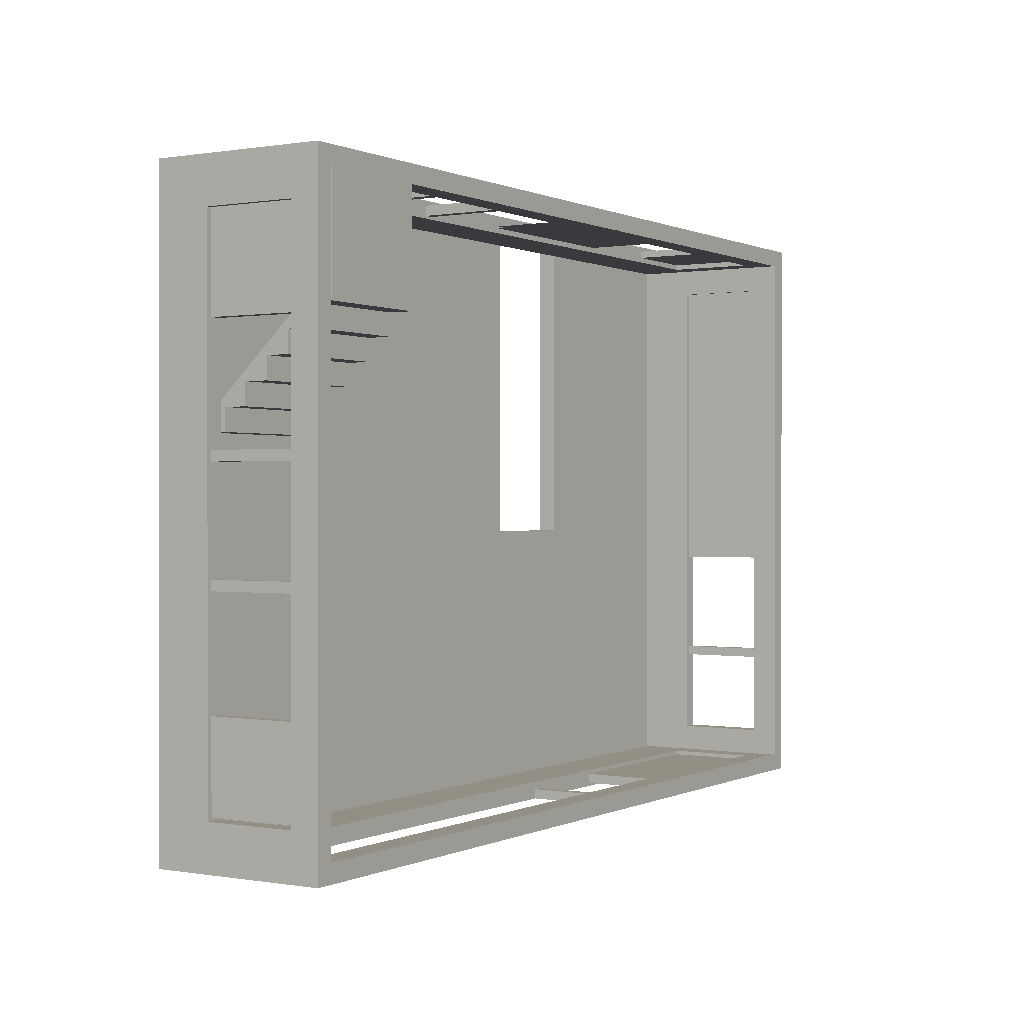
<metadata>
{"format":"obj","ext":"obj","renderer":"f3d","projection":"perspective","resolution":1024,"background":"white","views":[{"elev":0.3,"azim":121.8,"up":"+Z"}]}
</metadata>
<code>
g office_stepped_02
v 0.5438 1.501 -6.768
v 3.072 1.501 -6.768
v 3.072 1.501 -6.548
v 0.5438 1.501 -6.548
v -4.77 -1.698 6.849
v -9.968 -1.698 6.849
v -9.968 -1.698 -6.849
v -4.77 -1.698 -6.849
v 9.741 -1.698 6.849
v -2.165 -1.698 6.849
v -2.165 -1.698 -6.849
v 9.741 -1.698 -6.849
v -2.165 -1.698 -0.4917
v -4.77 -1.698 -0.4917
v -4.77 -1.698 -6.849
v -2.165 -1.698 -6.849
v -4.77 -1.698 6.849
v -4.77 -1.698 -6.849
v -4.77 -2.125 -6.849
v -4.77 -2.125 6.849
v -2.165 -1.698 -6.849
v -2.165 -1.698 6.849
v -2.165 -2.125 6.849
v -2.165 -2.125 -6.849
v -4.77 -1.698 -0.4917
v -2.165 -1.698 -0.4917
v -2.165 -2.125 -0.4917
v -4.77 -2.125 -0.4917
v 9.772 -0.4939 6.47
v 9.772 -0.4939 5.838
v 9.772 1.501 5.838
v 9.772 1.501 6.47
v 9.772 1.501 -5.832
v 9.772 -0.4939 -5.832
v 9.772 -0.4939 -6.453
v 9.772 1.501 -6.453
v 9.772 -0.4939 -5.832
v 9.772 -1.698 -5.832
v 9.772 -1.698 -6.453
v 9.772 -0.4939 -6.453
v 9.772 -0.4939 5.838
v 9.772 -1.698 5.838
v 9.772 -1.698 6.47
v 9.772 -0.4939 6.47
v 9.772 1.501 6.47
v 9.772 1.501 5.838
v 9.772 2.083 5.838
v 9.772 2.083 6.47
v 9.772 1.501 -5.832
v 9.772 2.083 -5.832
v 9.772 2.083 -6.453
v 9.772 1.501 -6.453
v 9.836 1.501 -3.844
v 9.836 -0.4939 -3.844
v 9.836 -0.4939 -5.769
v 9.836 1.501 -5.769
v 9.836 1.501 5.907
v 9.836 -0.4939 5.907
v 9.836 -0.4939 3.748
v 9.836 1.501 3.748
v 10.06 1.501 -3.844
v 10.06 1.501 -5.769
v 10.06 -0.4939 -5.769
v 10.06 -0.4939 -3.844
v 10.06 1.501 5.907
v 10.06 1.501 3.748
v 10.06 -0.4939 3.748
v 10.06 -0.4939 5.907
v 10.06 1.501 -3.844
v 10.06 -0.4939 -3.844
v 9.836 -0.4939 -3.844
v 9.836 1.501 -3.844
v 10.06 -0.4939 -5.769
v 10.06 1.501 -5.769
v 9.836 1.501 -5.769
v 9.836 -0.4939 -5.769
v 10.06 1.501 5.907
v 10.06 -0.4939 5.907
v 9.836 -0.4939 5.907
v 9.836 1.501 5.907
v 10.06 -0.4939 3.748
v 10.06 1.501 3.748
v 9.836 1.501 3.748
v 9.836 -0.4939 3.748
v -4.416 1.501 -6.548
v -4.416 -0.4939 -6.548
v -9.192 -0.4939 -6.548
v -9.192 1.501 -6.548
v -4.416 1.501 -6.768
v -9.192 1.501 -6.768
v -9.192 -0.4939 -6.768
v -4.416 -0.4939 -6.768
v -4.416 1.501 -6.768
v -4.416 -0.4939 -6.768
v -4.416 -0.4939 -6.548
v -4.416 1.501 -6.548
v -4.416 -0.4939 -6.768
v -9.192 -0.4939 -6.768
v -9.192 -0.4939 -6.548
v -4.416 -0.4939 -6.548
v -9.192 -0.4939 -6.768
v -9.192 1.501 -6.768
v -9.192 1.501 -6.548
v -9.192 -0.4939 -6.548
v -9.192 1.501 -6.768
v -4.416 1.501 -6.768
v -4.416 1.501 -6.548
v -9.192 1.501 -6.548
v -10.17 -0.4939 5.838
v -10.17 1.501 5.838
v -10.17 1.501 6.849
v -10.17 -0.4939 6.849
v -10.17 -0.4939 6.849
v -10.17 1.501 6.849
v -9.192 1.501 6.849
v -9.192 -0.4939 6.849
v 10.17 -0.4939 6.849
v 10.17 1.501 6.849
v 10.17 1.501 5.838
v 10.17 -0.4939 5.838
v -10.17 1.501 -6.849
v -10.17 -0.4939 -6.849
v -9.192 -0.4939 -6.849
v -9.192 1.501 -6.849
v 9.192 -0.4939 -6.849
v 10.17 -0.4939 -6.849
v 10.17 1.501 -6.849
v 9.192 1.501 -6.849
v 9.192 1.501 6.849
v 10.17 1.501 6.849
v 10.17 -0.4939 6.849
v 9.192 -0.4939 6.849
v -10.17 -0.4939 -6.849
v -10.17 1.501 -6.849
v -10.17 1.501 -5.838
v -10.17 -0.4939 -5.838
v 10.17 1.501 -5.838
v 10.17 1.501 -6.849
v 10.17 -0.4939 -6.849
v 10.17 -0.4939 -5.838
v -9.192 -0.4939 -6.849
v -9.192 -0.4939 -6.453
v -9.192 1.501 -6.453
v -9.192 1.501 -6.849
v 9.192 1.501 -6.849
v -9.192 1.501 -6.849
v -9.192 1.501 -6.453
v 9.192 1.501 -6.453
v 9.192 1.501 -6.849
v 9.192 1.501 -6.453
v 9.192 -0.4939 -6.453
v 9.192 -0.4939 -6.849
v -0.1678 -0.4939 -6.453
v -2.813 -0.4939 -6.453
v -2.882 -0.4939 -6.849
v -0.2022 -0.4939 -6.849
v -9.192 -0.4939 -6.849
v -9.192 -0.4939 -6.453
v 9.192 -0.4939 -6.453
v 9.192 -0.4939 -6.849
v -9.192 1.501 6.849
v -9.192 1.501 6.453
v -9.192 -0.4939 6.453
v -9.192 -0.4939 6.849
v 9.192 -0.4939 6.849
v -9.192 -0.4939 6.849
v -9.192 -0.4939 6.453
v 9.192 -0.4939 6.453
v 9.192 -0.4939 6.849
v 9.192 -0.4939 6.453
v 9.192 1.501 6.453
v 9.192 1.501 6.849
v 9.192 1.501 6.453
v -9.192 1.501 6.453
v -9.192 1.501 6.849
v 9.192 1.501 6.849
v -10.17 -0.4939 -5.838
v -9.772 -0.4939 -5.838
v -9.772 -0.4939 5.838
v -10.17 -0.4939 5.838
v -10.17 -0.4939 5.838
v -9.772 -0.4939 5.838
v -9.772 1.501 5.838
v -10.17 1.501 5.838
v -10.17 1.501 5.838
v -9.772 1.501 5.838
v -9.772 1.501 -5.838
v -10.17 1.501 -5.838
v -10.17 1.501 -5.838
v -9.772 1.501 -5.838
v -9.772 -0.4939 -5.838
v -10.17 -0.4939 -5.838
v 10.17 1.501 5.838
v 9.772 1.501 5.838
v 9.772 -0.4939 5.838
v 10.17 -0.4939 5.838
v 10.17 -0.4939 5.838
v 9.772 -0.4939 5.838
v 9.772 -0.4939 -5.838
v 10.17 -0.4939 -5.838
v 10.17 -0.4939 -5.838
v 9.772 -0.4939 -5.838
v 9.772 1.501 -5.838
v 10.17 1.501 -5.838
v 10.17 1.501 -5.838
v 9.772 1.501 -5.838
v 9.772 1.501 5.838
v 10.17 1.501 5.838
v -2.882 -0.4939 -6.849
v -2.832 -1.923 -6.849
v -0.3662 -1.923 -6.849
v -0.2022 -0.4939 -6.849
v -9.192 -0.4939 -6.849
v -9.192 -1.698 -6.849
v -10.17 -0.4939 -6.849
v -10.17 -1.698 -6.849
v 9.192 -0.4939 -6.849
v 8.813 -1.923 -6.849
v 10.17 -1.698 -6.849
v 10.17 -0.4939 -6.849
v 10.17 -0.4939 -5.838
v 10.17 -0.4939 -6.849
v 10.17 -1.698 -6.849
v 10.17 -1.698 -5.838
v 10.17 -0.4939 5.838
v 10.17 -1.698 5.838
v 10.17 -1.698 6.849
v 10.17 -0.4939 6.849
v 9.192 -0.4939 6.849
v 10.17 -0.4939 6.849
v 10.17 -1.698 6.849
v 9.192 -1.698 6.849
v -9.192 -0.4939 6.849
v -9.192 -1.698 6.849
v -10.17 -1.698 6.849
v -10.17 -0.4939 6.849
v -10.17 -1.698 5.838
v -10.17 -0.4939 5.838
v -10.17 -0.4939 6.849
v -10.17 -1.698 6.849
v -10.17 -1.698 -5.838
v -10.17 -0.4939 -5.838
v -10.17 -1.698 -6.849
v -10.17 -0.4939 -6.849
v 9.192 1.501 -6.849
v 10.17 1.501 -6.849
v 10.17 2.122 -6.849
v 9.192 2.122 -6.849
v -9.192 2.122 -6.849
v -9.192 1.501 -6.849
v -10.17 2.122 -6.849
v -10.17 1.501 -6.849
v -10.17 1.501 -6.849
v -10.17 2.122 -6.849
v -10.17 2.122 -5.838
v -10.17 1.501 -5.838
v -10.17 2.122 5.838
v -10.17 1.501 5.838
v -10.17 2.122 6.849
v -10.17 1.501 6.849
v -10.17 1.501 6.849
v -10.17 2.122 6.849
v -9.192 2.122 6.849
v -9.192 1.501 6.849
v 9.192 1.501 6.849
v 9.192 2.122 6.849
v 10.17 2.122 6.849
v 10.17 1.501 6.849
v 10.17 1.501 6.849
v 10.17 2.122 6.849
v 10.17 2.122 5.838
v 10.17 1.501 5.838
v 10.17 2.122 -5.838
v 10.17 1.501 -5.838
v 10.17 2.122 -6.849
v 10.17 1.501 -6.849
v -7.147 -0.5574 6.613
v -9.192 -0.5574 6.613
v -9.192 1.501 6.613
v -7.147 1.501 6.613
v -0.2114 -0.5574 6.613
v -4.632 -0.5574 6.613
v -4.632 1.501 6.613
v -0.2114 1.501 6.613
v -9.824 -0.4939 6.453
v -9.192 -0.4939 6.453
v -9.192 1.501 6.453
v -9.824 1.501 6.453
v 9.192 1.501 6.453
v 9.192 -0.4939 6.453
v 10.17 -0.4939 6.453
v 10.17 1.501 6.453
v 9.192 -0.4939 6.453
v 9.192 -1.698 6.453
v 10.17 -1.698 6.453
v 10.17 -0.4939 6.453
v -9.192 -0.4939 6.453
v -9.192 -1.698 6.453
v -9.824 -1.698 6.453
v -9.824 -0.4939 6.453
v -9.824 1.501 6.453
v -9.192 1.501 6.453
v -9.192 2.083 6.453
v -9.824 2.083 6.453
v 9.192 1.501 6.453
v 9.192 2.083 6.453
v 10.17 2.083 6.453
v 10.17 1.501 6.453
v -7.147 -0.5574 6.571
v -7.147 1.501 6.571
v -9.192 1.501 6.571
v -9.192 -0.5574 6.571
v -0.2114 -0.5574 6.571
v -0.2114 1.501 6.571
v -4.632 1.501 6.571
v -4.632 -0.5574 6.571
v -4.632 1.501 6.571
v -4.632 1.501 6.732
v -4.632 -0.5574 6.732
v -4.632 -0.5574 6.571
v -7.147 -0.5574 6.571
v -7.147 -0.5574 6.732
v -7.147 1.501 6.732
v -7.147 1.501 6.571
v 2.565 -0.6372 6.734
v 2.565 1.611 6.734
v 2.786 1.611 6.734
v 2.786 -0.6372 6.734
v 2.565 1.611 6.513
v 2.565 -0.6372 6.513
v 2.786 -0.6372 6.513
v 2.786 1.611 6.513
v 2.786 -0.6372 6.734
v 2.786 1.611 6.734
v 2.786 1.611 6.513
v 2.786 -0.6372 6.513
v 2.565 -0.6372 6.513
v 2.565 1.611 6.513
v 2.565 1.611 6.734
v 2.565 -0.6372 6.734
v -9.772 -0.4939 -6.453
v -9.772 1.501 -6.453
v -9.192 1.501 -6.453
v -9.192 -0.4939 -6.453
v 9.192 1.501 -6.453
v 9.772 1.501 -6.453
v 9.772 -0.4939 -6.453
v 9.192 -0.4939 -6.453
v 9.192 -0.4939 -6.453
v 9.772 -0.4939 -6.453
v 9.772 -1.698 -6.453
v 9.192 -1.698 -6.453
v -9.192 -0.4939 -6.453
v -9.192 -1.698 -6.453
v -9.772 -1.698 -6.453
v -9.772 -0.4939 -6.453
v -9.772 1.501 -6.453
v -9.772 2.083 -6.453
v -9.192 2.083 -6.453
v -9.192 1.501 -6.453
v 9.192 1.501 -6.453
v 9.192 2.083 -6.453
v 9.772 2.083 -6.453
v 9.772 1.501 -6.453
v -9.772 -0.4939 6.464
v -9.772 1.501 6.464
v -9.772 1.501 5.832
v -9.772 -0.4939 5.832
v -9.772 1.501 -5.838
v -9.772 1.501 -6.453
v -9.772 -0.4939 -6.453
v -9.772 -0.4939 -5.838
v -9.772 -0.4939 -5.838
v -9.772 -0.4939 -6.453
v -9.772 -1.698 -6.453
v -9.772 -1.698 -5.838
v -9.772 -0.4939 5.832
v -9.772 -1.698 5.832
v -9.772 -1.698 6.464
v -9.772 -0.4939 6.464
v -9.772 1.501 6.464
v -9.772 2.083 6.464
v -9.772 2.083 5.832
v -9.772 1.501 5.832
v -9.772 1.501 -5.838
v -9.772 2.083 -5.838
v -9.772 2.083 -6.453
v -9.772 1.501 -6.453
v 10.06 -0.4939 1.223
v 10.06 1.754 1.223
v 10.06 1.754 1.002
v 10.06 -0.4939 1.002
v 9.841 1.754 1.223
v 9.841 -0.4939 1.223
v 9.841 -0.4939 1.002
v 9.841 1.754 1.002
v 10.06 -0.4939 1.002
v 10.06 1.754 1.002
v 9.841 1.754 1.002
v 9.841 -0.4939 1.002
v 9.841 -0.4939 1.223
v 9.841 1.754 1.223
v 10.06 1.754 1.223
v 10.06 -0.4939 1.223
v 10.06 -0.4939 -1.245
v 10.06 1.754 -1.245
v 10.06 1.754 -1.466
v 10.06 -0.4939 -1.466
v 9.841 1.754 -1.245
v 9.841 -0.4939 -1.245
v 9.841 -0.4939 -1.466
v 9.841 1.754 -1.466
v 10.06 -0.4939 -1.466
v 10.06 1.754 -1.466
v 9.841 1.754 -1.466
v 9.841 -0.4939 -1.466
v 9.841 -0.4939 -1.245
v 9.841 1.754 -1.245
v 10.06 1.754 -1.245
v 10.06 -0.4939 -1.245
v -1.853 -0.4939 -6.628
v -1.853 1.501 -6.628
v -1.853 1.501 -6.849
v -1.853 -0.4939 -6.849
v -2.073 1.501 -6.628
v -2.073 -0.4939 -6.628
v -2.073 -0.4939 -6.849
v -2.073 1.501 -6.849
v -1.853 -0.4939 -6.849
v -1.853 1.501 -6.849
v -2.073 1.501 -6.849
v -2.073 -0.4939 -6.849
v -2.073 -0.4939 -6.628
v -2.073 1.501 -6.628
v -1.853 1.501 -6.628
v -1.853 -0.4939 -6.628
v -9.886 -0.4939 -1.253
v -9.886 -0.4939 5.838
v -9.886 1.501 5.838
v -9.886 1.501 -1.253
v -10.11 -0.4939 -1.253
v -10.11 1.501 -1.253
v -10.11 1.501 5.838
v -10.11 -0.4939 5.838
v -10.11 -0.4939 -1.253
v -10.11 -0.4939 5.838
v -9.886 -0.4939 5.838
v -9.886 -0.4939 -1.253
v -10.11 -0.4939 5.838
v -10.11 1.501 5.838
v -9.886 1.501 5.838
v -9.886 -0.4939 5.838
v -10.11 1.501 5.838
v -10.11 1.501 -1.253
v -9.886 1.501 -1.253
v -9.886 1.501 5.838
v -10.11 1.501 -1.253
v -10.11 -0.4939 -1.253
v -9.886 -0.4939 -1.253
v -9.886 1.501 -1.253
v -9.886 -0.4939 -3.68
v -9.886 1.754 -3.68
v -9.886 1.754 -3.901
v -9.886 -0.4939 -3.901
v -10.11 1.754 -3.68
v -10.11 -0.4939 -3.68
v -10.11 -0.4939 -3.901
v -10.11 1.754 -3.901
v -9.886 -0.4939 -3.901
v -9.886 1.754 -3.901
v -10.11 1.754 -3.901
v -10.11 -0.4939 -3.901
v -10.11 -0.4939 -3.68
v -10.11 1.754 -3.68
v -9.886 1.754 -3.68
v -9.886 -0.4939 -3.68
v -9.772 2.122 -6.453
v -10.17 2.122 -6.849
v 10.17 2.122 -6.849
v 9.772 2.122 -6.453
v 9.772 2.122 -6.453
v 10.17 2.122 -6.849
v 10.17 2.122 6.849
v 9.772 2.122 6.453
v -9.772 2.122 6.453
v -10.17 2.122 6.849
v -10.17 2.122 -6.849
v -9.772 2.122 -6.453
v 9.772 2.122 6.453
v 10.17 2.122 6.849
v -10.17 2.122 6.849
v -9.772 2.122 6.453
v 4.992 -0.6372 6.734
v 4.992 1.611 6.734
v 5.213 1.611 6.734
v 5.213 -0.6372 6.734
v 4.992 1.611 6.513
v 4.992 -0.6372 6.513
v 5.213 -0.6372 6.513
v 5.213 1.611 6.513
v 5.213 -0.6372 6.734
v 5.213 1.611 6.734
v 5.213 1.611 6.513
v 5.213 -0.6372 6.513
v 4.992 -0.6372 6.513
v 4.992 1.611 6.513
v 4.992 1.611 6.734
v 4.992 -0.6372 6.734
v 7.199 -0.6372 6.734
v 7.199 1.611 6.734
v 7.42 1.611 6.734
v 7.42 -0.6372 6.734
v 7.199 1.611 6.513
v 7.199 -0.6372 6.513
v 7.42 -0.6372 6.513
v 7.42 1.611 6.513
v 7.42 -0.6372 6.734
v 7.42 1.611 6.734
v 7.42 1.611 6.513
v 7.42 -0.6372 6.513
v 7.199 -0.6372 6.513
v 7.199 1.611 6.513
v 7.199 1.611 6.734
v 7.199 -0.6372 6.734
v 9.741 1.965 6.453
v 9.741 2.122 6.453
v 9.741 2.122 4.437
v 9.741 1.965 4.437
v 9.741 -1.864 0.7096
v 9.741 -1.864 0.9246
v 9.741 2.013 4.55
v 9.741 2.122 6.453
v 7.136 2.122 6.453
v 7.136 2.122 4.437
v 9.741 2.122 4.437
v 7.136 2.122 6.453
v 7.136 1.965 6.453
v 7.136 1.965 4.437
v 7.136 2.122 4.437
v 7.136 2.013 4.55
v 7.136 -1.864 0.7096
v 7.136 -1.864 0.9246
v 7.136 1.965 6.453
v 9.741 1.965 6.453
v 9.741 1.965 4.437
v 7.136 1.965 4.437
v 9.741 1.965 4.437
v 9.741 2.122 4.437
v 7.136 2.122 4.437
v 7.136 1.965 4.437
v 7.136 1.965 6.453
v 7.136 2.122 6.453
v 9.741 2.122 6.453
v 9.741 1.965 6.453
v 7.136 2.122 4.437
v 7.136 -1.864 0.7096
v 9.741 -1.864 0.7096
v 9.741 2.122 4.437
v 9.741 2.013 4.55
v 9.741 -1.864 0.9246
v 7.136 -1.864 0.9246
v 7.136 2.013 4.55
v 7.136 2.013 4.55
v 7.136 2.122 4.437
v 9.741 2.122 4.437
v 9.741 2.013 4.55
v 9.741 2.125 6.453
v 9.654 2.125 6.386
v 9.654 2.125 4.055
v 9.741 2.125 4.055
v 7.136 2.125 6.453
v 7.222 2.125 6.386
v 7.136 2.125 4.055
v 7.222 2.125 4.055
v 9.741 2.122 4.437
v 9.741 2.122 3.959
v 9.741 1.611 3.959
v 7.136 2.122 3.959
v 9.741 2.122 3.959
v 9.741 2.122 4.437
v 7.136 2.122 4.437
v 7.136 1.611 3.959
v 7.136 2.122 3.959
v 7.136 2.122 4.437
v 7.136 2.122 3.959
v 7.136 1.611 3.959
v 9.741 1.611 3.959
v 9.741 2.122 3.959
v 9.741 0.0805 2.528
v 9.741 0.0805 2.051
v 9.741 -0.4298 2.051
v 7.136 0.0805 2.051
v 9.741 0.0805 2.051
v 9.741 0.0805 2.528
v 7.136 0.0805 2.528
v 7.136 -0.4298 2.051
v 7.136 0.0805 2.051
v 7.136 0.0805 2.528
v 7.136 0.0805 2.051
v 7.136 -0.4298 2.051
v 9.741 -0.4298 2.051
v 9.741 0.0805 2.051
v 9.741 0.5908 3.005
v 9.741 0.5908 2.528
v 9.741 0.0805 2.528
v 7.136 0.5908 2.528
v 9.741 0.5908 2.528
v 9.741 0.5908 3.005
v 7.136 0.5908 3.005
v 7.136 0.0805 2.528
v 7.136 0.5908 2.528
v 7.136 0.5908 3.005
v 7.136 0.5908 2.528
v 7.136 0.0805 2.528
v 9.741 0.0805 2.528
v 9.741 0.5908 2.528
v 9.741 1.101 3.482
v 9.741 1.101 3.005
v 9.741 0.5908 3.005
v 7.136 1.101 3.005
v 9.741 1.101 3.005
v 9.741 1.101 3.482
v 7.136 1.101 3.482
v 7.136 0.5908 3.005
v 7.136 1.101 3.005
v 7.136 1.101 3.482
v 7.136 1.101 3.005
v 7.136 0.5908 3.005
v 9.741 0.5908 3.005
v 9.741 1.101 3.005
v 9.741 1.611 3.959
v 9.741 1.611 3.482
v 9.741 1.101 3.482
v 7.136 1.611 3.482
v 9.741 1.611 3.482
v 9.741 1.611 3.959
v 7.136 1.611 3.959
v 7.136 1.101 3.482
v 7.136 1.611 3.482
v 7.136 1.611 3.959
v 7.136 1.611 3.482
v 7.136 1.101 3.482
v 9.741 1.101 3.482
v 9.741 1.611 3.482
v 9.741 -1.45 1.096
v 9.741 -1.45 0.6192
v 9.741 -1.864 0.6192
v 9.741 -1.864 0.7096
v 7.136 -1.45 0.6192
v 9.741 -1.45 0.6192
v 9.741 -1.45 1.096
v 7.136 -1.45 1.096
v 7.136 -1.45 0.6192
v 7.136 -1.864 0.6192
v 9.741 -1.864 0.6192
v 9.741 -1.45 0.6192
v 9.741 -0.9401 1.574
v 9.741 -0.9401 1.096
v 9.741 -1.45 1.096
v 7.136 -0.9401 1.096
v 9.741 -0.9401 1.096
v 9.741 -0.9401 1.574
v 7.136 -0.9401 1.574
v 7.136 -1.45 1.096
v 7.136 -0.9401 1.096
v 7.136 -0.9401 1.574
v 7.136 -0.9401 1.096
v 7.136 -1.45 1.096
v 9.741 -1.45 1.096
v 9.741 -0.9401 1.096
v 9.741 -0.4298 2.051
v 9.741 -0.4298 1.574
v 9.741 -0.9401 1.574
v 7.136 -0.4298 1.574
v 9.741 -0.4298 1.574
v 9.741 -0.4298 2.051
v 7.136 -0.4298 2.051
v 7.136 -0.9401 1.574
v 7.136 -0.4298 1.574
v 7.136 -0.4298 2.051
v 7.136 -0.4298 1.574
v 7.136 -0.9401 1.574
v 9.741 -0.9401 1.574
v 9.741 -0.4298 1.574
v 7.136 -1.864 0.6192
v 7.136 -1.45 0.6192
v 7.136 -1.45 1.096
v 7.136 -1.864 0.7096
f 3 2 1
f 4 3 1
f 7 6 5
f 8 7 5
f 11 10 9
f 12 11 9
f 15 14 13
f 16 15 13
f 19 18 17
f 20 19 17
f 23 22 21
f 24 23 21
f 27 26 25
f 28 27 25
f 31 30 29
f 32 31 29
f 35 34 33
f 36 35 33
f 39 38 37
f 40 39 37
f 41 37 38
f 42 41 38
f 41 42 43
f 44 41 43
f 47 46 45
f 48 47 45
f 46 47 49
f 47 50 49
f 49 50 51
f 52 49 51
f 55 54 53
f 56 55 53
f 59 58 57
f 60 59 57
f 63 62 61
f 64 63 61
f 67 66 65
f 68 67 65
f 71 70 69
f 72 71 69
f 75 74 73
f 76 75 73
f 79 78 77
f 80 79 77
f 83 82 81
f 84 83 81
f 87 86 85
f 88 87 85
f 91 90 89
f 92 91 89
f 95 94 93
f 96 95 93
f 99 98 97
f 100 99 97
f 103 102 101
f 104 103 101
f 107 106 105
f 108 107 105
f 111 110 109
f 112 111 109
f 115 114 113
f 116 115 113
f 119 118 117
f 120 119 117
f 123 122 121
f 124 123 121
f 127 126 125
f 128 127 125
f 131 130 129
f 132 131 129
f 135 134 133
f 136 135 133
f 139 138 137
f 140 139 137
f 143 142 141
f 144 143 141
f 147 146 145
f 148 147 145
f 151 150 149
f 152 151 149
f 155 154 153
f 156 155 153
f 155 157 154
f 157 158 154
f 156 153 159
f 160 156 159
f 163 162 161
f 164 163 161
f 167 166 165
f 168 167 165
f 171 170 169
f 172 171 169
f 175 174 173
f 176 175 173
f 179 178 177
f 180 179 177
f 183 182 181
f 184 183 181
f 187 186 185
f 188 187 185
f 191 190 189
f 192 191 189
f 195 194 193
f 196 195 193
f 199 198 197
f 200 199 197
f 203 202 201
f 204 203 201
f 207 206 205
f 208 207 205
f 211 210 209
f 212 211 209
f 209 210 213
f 210 214 213
f 213 214 215
f 214 216 215
f 212 217 211
f 217 218 211
f 218 217 219
f 217 220 219
f 223 222 221
f 224 223 221
f 224 221 225
f 226 224 225
f 226 225 227
f 225 228 227
f 231 230 229
f 232 231 229
f 229 233 232
f 233 234 232
f 234 233 235
f 233 236 235
f 239 238 237
f 240 239 237
f 237 238 241
f 238 242 241
f 241 242 243
f 242 244 243
f 247 246 245
f 248 247 245
f 248 245 249
f 245 250 249
f 249 250 251
f 250 252 251
f 255 254 253
f 256 255 253
f 257 255 256
f 258 257 256
f 259 257 258
f 260 259 258
f 263 262 261
f 264 263 261
f 263 264 265
f 266 263 265
f 266 265 267
f 265 268 267
f 271 270 269
f 272 271 269
f 271 272 273
f 272 274 273
f 273 274 275
f 274 276 275
f 279 278 277
f 280 279 277
f 283 282 281
f 284 283 281
f 287 286 285
f 288 287 285
f 291 290 289
f 292 291 289
f 295 294 293
f 296 295 293
f 297 293 294
f 298 297 294
f 297 298 299
f 300 297 299
f 303 302 301
f 304 303 301
f 302 303 305
f 303 306 305
f 305 306 307
f 308 305 307
f 311 310 309
f 312 311 309
f 315 314 313
f 316 315 313
f 319 318 317
f 320 319 317
f 323 322 321
f 324 323 321
f 327 326 325
f 328 327 325
f 331 330 329
f 332 331 329
f 335 334 333
f 336 335 333
f 339 338 337
f 340 339 337
f 343 342 341
f 344 343 341
f 347 346 345
f 348 347 345
f 351 350 349
f 352 351 349
f 349 353 352
f 353 354 352
f 354 353 355
f 353 356 355
f 359 358 357
f 360 359 357
f 359 360 361
f 362 359 361
f 362 361 363
f 361 364 363
f 367 366 365
f 368 367 365
f 371 370 369
f 372 371 369
f 375 374 373
f 376 375 373
f 373 377 376
f 377 378 376
f 378 377 379
f 377 380 379
f 383 382 381
f 384 383 381
f 383 384 385
f 386 383 385
f 386 385 387
f 385 388 387
f 391 390 389
f 392 391 389
f 395 394 393
f 396 395 393
f 399 398 397
f 400 399 397
f 403 402 401
f 404 403 401
f 407 406 405
f 408 407 405
f 411 410 409
f 412 411 409
f 415 414 413
f 416 415 413
f 419 418 417
f 420 419 417
f 423 422 421
f 424 423 421
f 427 426 425
f 428 427 425
f 431 430 429
f 432 431 429
f 435 434 433
f 436 435 433
f 439 438 437
f 440 439 437
f 443 442 441
f 444 443 441
f 447 446 445
f 448 447 445
f 451 450 449
f 452 451 449
f 455 454 453
f 456 455 453
f 459 458 457
f 460 459 457
f 463 462 461
f 464 463 461
f 467 466 465
f 468 467 465
f 471 470 469
f 472 471 469
f 475 474 473
f 476 475 473
f 479 478 477
f 480 479 477
f 483 482 481
f 484 483 481
f 487 486 485
f 488 487 485
f 491 490 489
f 492 491 489
f 495 494 493
f 496 495 493
f 499 498 497
f 500 499 497
f 503 502 501
f 504 503 501
f 507 506 505
f 508 507 505
f 511 510 509
f 512 511 509
f 515 514 513
f 516 515 513
f 519 518 517
f 520 519 517
f 523 522 521
f 524 523 521
f 527 526 525
f 528 527 525
f 530 529 527
f 531 530 527
f 534 533 532
f 535 534 532
f 538 537 536
f 539 538 536
f 539 541 540
f 541 542 540
f 545 544 543
f 546 545 543
f 549 548 547
f 550 549 547
f 553 552 551
f 554 553 551
f 557 556 555
f 558 557 555
f 561 560 559
f 562 561 559
f 565 564 563
f 566 565 563
f 569 568 567
f 570 569 567
f 567 568 571
f 568 572 571
f 571 572 573
f 572 574 573
f 577 576 575
f 580 579 578
f 581 580 578
f 584 583 582
f 587 586 585
f 588 587 585
f 591 590 589
f 594 593 592
f 595 594 592
f 598 597 596
f 601 600 599
f 602 601 599
f 605 604 603
f 608 607 606
f 609 608 606
f 612 611 610
f 615 614 613
f 616 615 613
f 619 618 617
f 622 621 620
f 623 622 620
f 626 625 624
f 629 628 627
f 630 629 627
f 633 632 631
f 636 635 634
f 637 636 634
f 640 639 638
f 643 642 641
f 644 643 641
f 647 646 645
f 648 647 645
f 651 650 649
f 652 651 649
f 655 654 653
f 656 655 653
f 659 658 657
f 662 661 660
f 663 662 660
f 666 665 664
f 669 668 667
f 670 669 667
f 673 672 671
f 676 675 674
f 677 676 674
f 680 679 678
f 683 682 681
f 684 683 681
f 687 686 685
f 688 687 685

</code>
